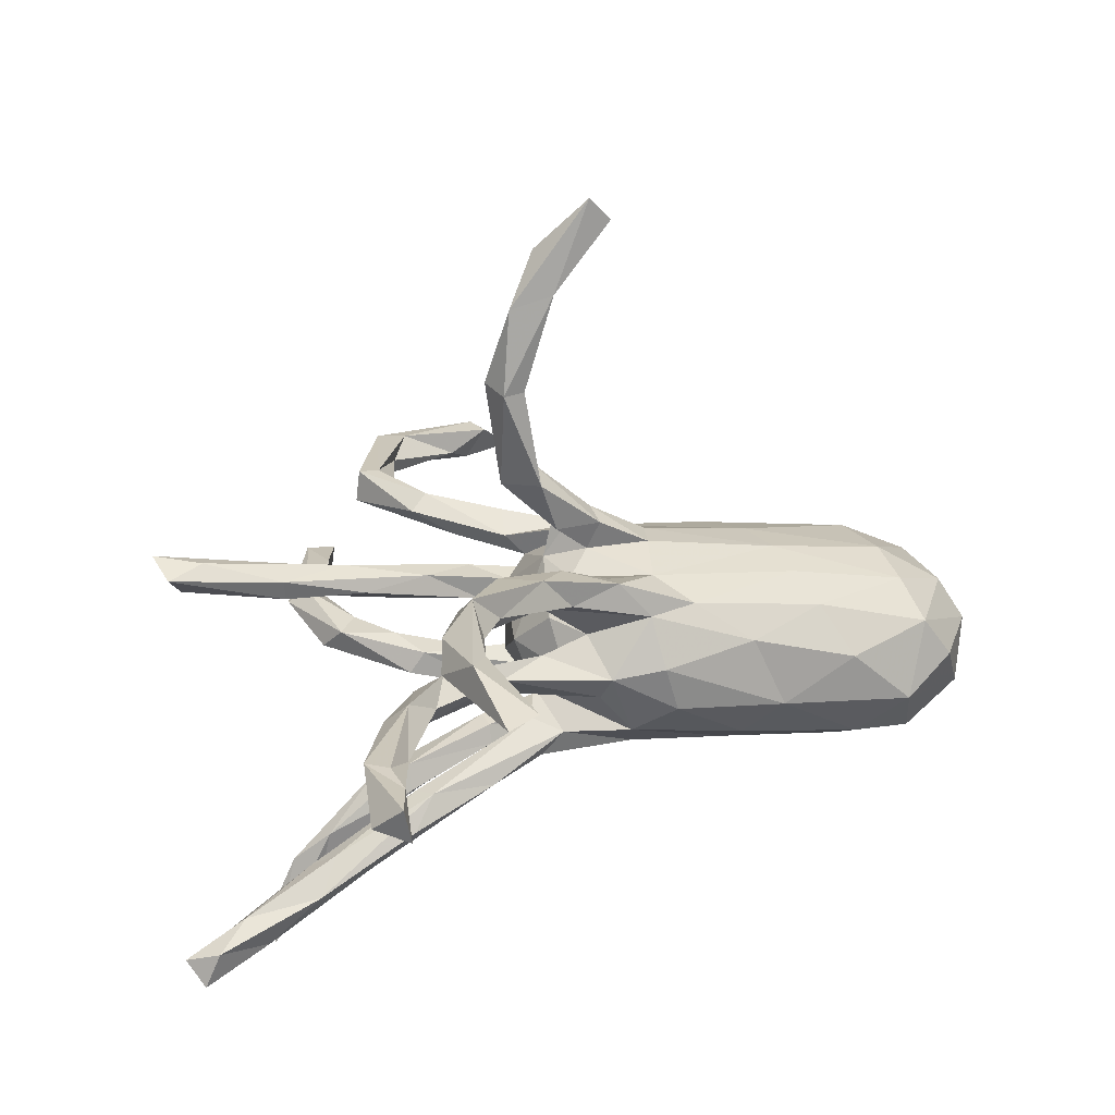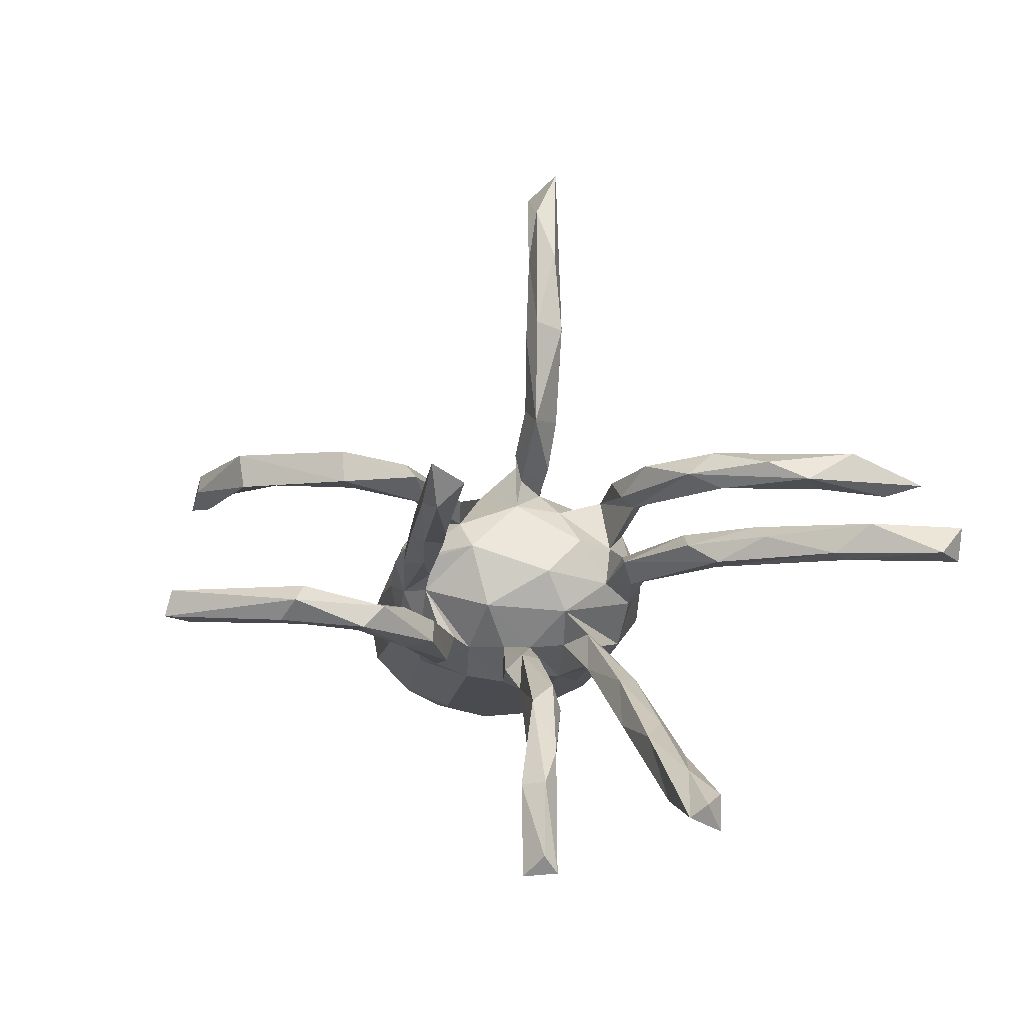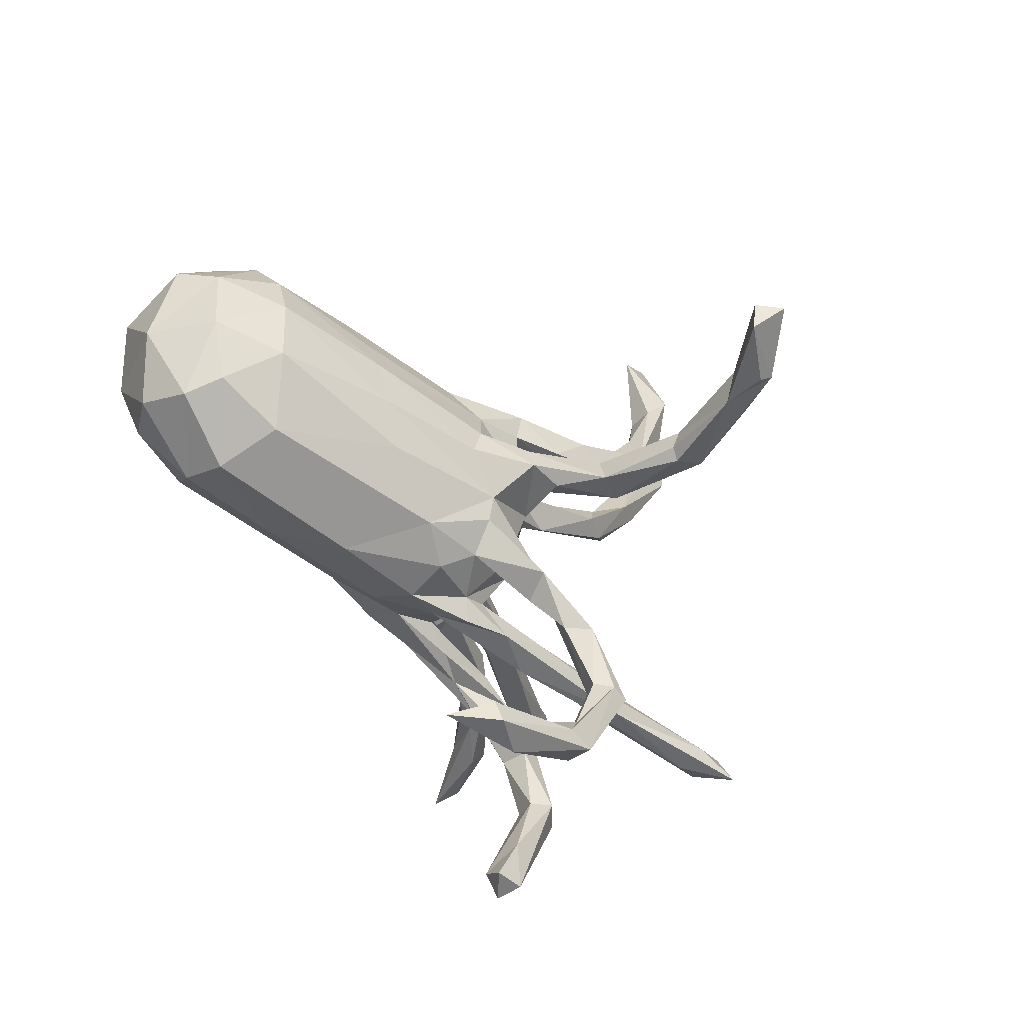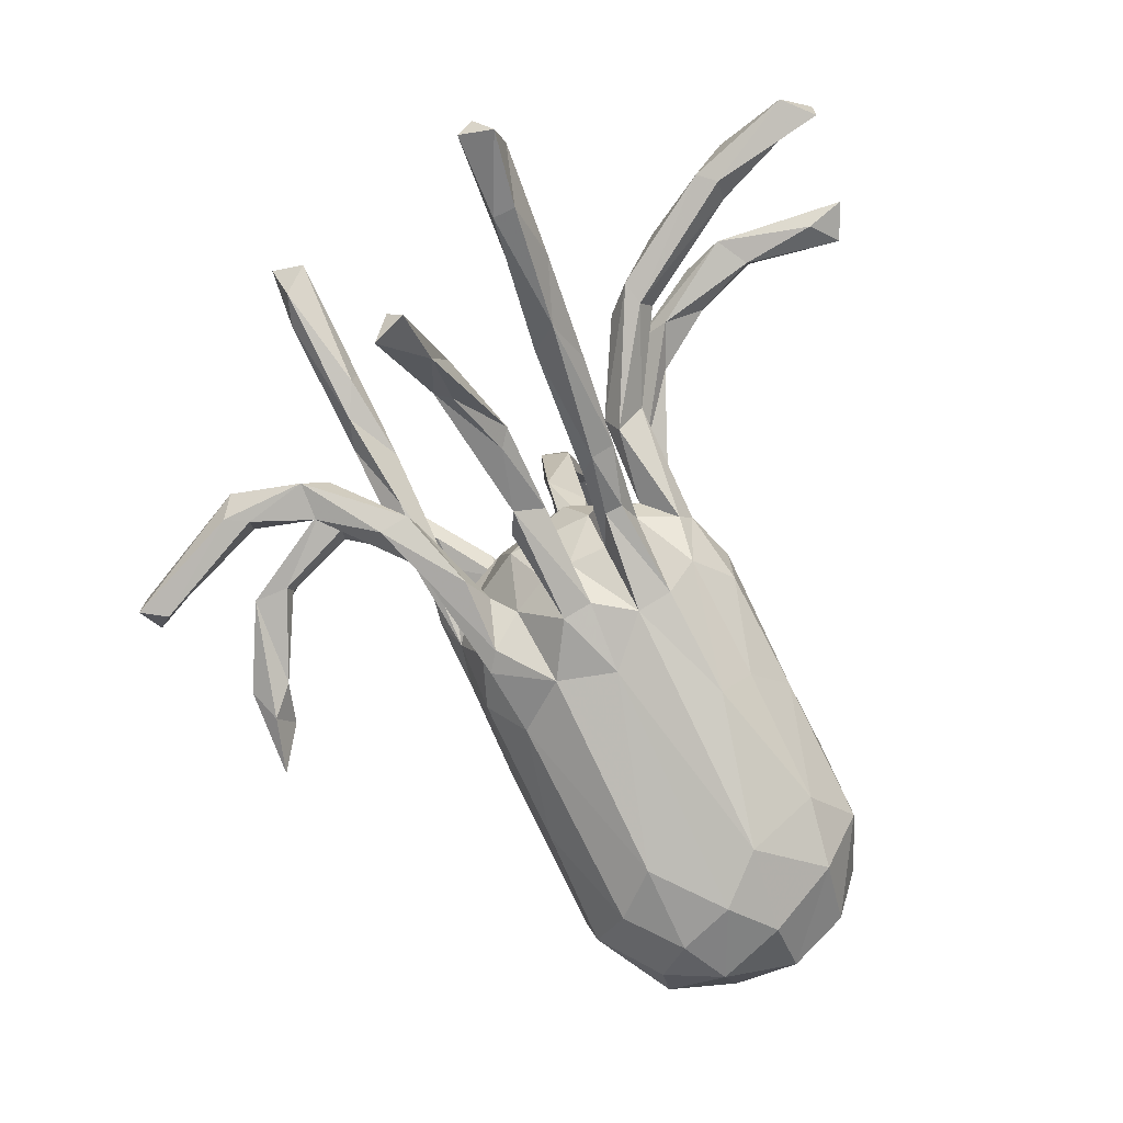
<metadata>
{"format":"obj","ext":"obj","renderer":"f3d","projection":"perspective","resolution":1024,"background":"white","views":[{"elev":21.1,"azim":154.1,"up":"+Z"},{"elev":-5.3,"azim":77.4,"up":"+Z"},{"elev":-42.2,"azim":-49.0,"up":"+Y"},{"elev":-80.0,"azim":111.3,"up":"+Z"}]}
</metadata>
<code>
v 0.6716 -0.2423 0.1198
v 0.7935 0.1364 -0.4075
v 0.7815 0.1093 -0.429
v 0.6369 -0.282 0.08058
v 0.6804 -0.2994 0.1499
v 0.7697 0.1649 -0.4517
v 0.6005 -0.2623 0.1355
v 0.7447 0.1726 -0.3917
v 0.6459 0.1132 -0.4054
v 0.3865 -0.2746 0.0917
v 0.5826 -0.2968 0.09348
v 0.6483 0.1497 -0.405
v 0.4649 -0.2231 0.09005
v 0.6036 0.4955 0.07208
v 0.6402 0.6127 0.02096
v 0.5514 0.469 0.01195
v 0.5746 0.4381 0.02198
v 0.6075 0.6623 0.06724
v 0.6844 0.1366 -0.3538
v 0.576 0.5938 0.06657
v 0.594 0.66 0.00882
v 0.5178 0.1363 -0.273
v 0.5744 -0.08398 -0.498
v 0.4602 -0.2322 0.05347
v 0.5731 0.5286 0.07236
v 0.5052 0.3339 0.05461
v 0.5178 0.4675 0.0452
v 0.3487 -0.2737 0.05897
v 0.5522 0.1046 -0.2979
v 0.5656 -0.05939 -0.5277
v 0.542 -0.1136 -0.5331
v 0.482 -0.05152 -0.4274
v 0.4592 0.3294 0.07481
v 0.3147 -0.2074 0.04932
v 0.4896 -0.1043 -0.3795
v 0.4045 0.2219 0.04496
v 0.4165 0.3701 0.1983
v 0.4231 -0.07777 -0.3277
v 0.56 0.1683 -0.3301
v 0.521 -0.0694 -0.3748
v 0.4471 0.4373 0.166
v 0.423 0.09291 -0.2781
v 0.464 -0.03679 -0.3237
v 0.4149 0.5943 0.1392
v 0.4501 0.2635 0.01257
v 0.4329 0.5271 0.2153
v 0.3945 0.2921 0.03954
v 0.3657 -0.481 -0.05897
v 0.334 -0.4617 -0.03297
v 0.4346 0.6589 0.1585
v 0.3293 0.2933 0.2214
v 0.3946 0.4711 0.1534
v 0.4051 -0.0516 -0.337
v 0.3876 0.476 0.2018
v 0.3809 0.1603 -0.2496
v 0.4028 -0.2592 0.04197
v 0.3538 0.2284 0.06694
v 0.3433 0.3714 0.1839
v 0.3711 0.6347 0.1648
v 0.4533 0.1349 -0.3131
v 0.2394 -0.2301 0.01827
v 0.283 -0.3538 -0.05738
v 0.2938 -0.01432 -0.2527
v 0.3339 0.2452 0.1819
v 0.2538 -0.3821 0.2163
v 0.324 -0.3168 -0.06681
v 0.3383 0.1401 -0.1937
v 0.3148 -0.4627 -0.09899
v 0.2403 0.2136 0.0296
v 0.3567 0.1069 -0.1976
v 0.2479 -0.686 -0.03907
v 0.2376 -0.697 -0.08454
v 0.2383 -0.5974 -0.03696
v 0.3233 0.005679 -0.2501
v 0.3333 -0.502 -0.09335
v 0.2194 -0.3715 0.217
v 0.2612 -0.3811 0.1617
v 0.2788 -0.3568 -0.1076
v 0.3498 0.3033 0.1551
v 0.2957 -0.4675 -0.0542
v 0.2693 0.2727 0.1693
v 0.2097 -0.2397 0.1779
v 0.3443 -0.3572 -0.1046
v 0.145 -0.5573 0.2165
v 0.2275 0.1519 -0.1936
v 0.1803 -0.2567 0.02178
v 0.1941 -0.6802 -0.04385
v 0.2156 -0.3588 0.1548
v 0.1934 -0.3646 0.1887
v 0.177 -0.2523 0.2036
v 0.3436 -0.2464 0.09478
v 0.4089 0.2742 0.006634
v 0.3693 -0.05655 -0.2329
v 0.214 -0.6514 -0.09275
v 0.2372 0.1906 0.205
v 0.09829 -0.2381 0.05662
v 0.158 0.0493 0.4693
v 0.1518 -0.55 0.1583
v 0.1705 -0.001115 0.4827
v 0.2309 -0.2111 -0.125
v 0.1493 -0.2285 -0.1206
v 0.1426 -0.2052 0.1352
v 0.1946 -0.2078 0.06249
v 0.09771 -0.1927 0.005786
v 0.1407 -0.4853 0.189
v 0.2246 0.165 -0.01484
v 0.1723 0.1611 0.1531
v 0.2236 -0.2617 -0.1346
v 0.3225 -0.00834 -0.2046
v 0.1428 0.03941 0.6168
v 0.1301 -0.2607 0.1733
v 0.01037 0.07381 0.8021
v 0.2436 0.1469 0.02428
v 0.2377 -0.2646 -0.0638
v 0.1256 -0.01198 0.4593
v 0.09559 -0.2051 -0.09558
v 0.07667 0.00465 0.6164
v 0.103 0.1612 0.1855
v 0.119 0.04828 0.4725
v 0.1078 0.007128 0.4655
v 0.1434 0.002483 0.2981
v 0.1097 0.2154 0.1403
v 0.07185 0.06465 0.6403
v 0.1524 -0.49 0.1624
v 0.2232 0.1128 -0.2132
v 0.1694 0.002682 -0.1527
v 0.1444 0.1712 0.04109
v 0.08396 -0.2005 0.1278
v 0.0906 0.05438 0.3011
v 0.08856 0.01694 0.7101
v 0.2054 -0.2039 -0.08661
v 0.09915 -0.1592 -0.1542
v 0.1478 -0.05716 -0.1739
v 0.07951 -0.003368 0.3234
v 0.1323 0.0289 0.01463
v 0.09677 -0.5393 0.215
v 0.0573 0.04642 0.2143
v 0.1334 0.1048 -0.1052
v 0.09384 0.1517 -0.005747
v 0.1694 -0.03021 -0.1458
v 0.1982 0.08798 -0.1729
v 0.05442 -0.01449 0.1433
v 0.1698 0.01136 -0.1863
v -0.001077 -0.6189 0.1618
v 0.07626 -0.1288 0.1472
v 0.02476 0.001181 0.1948
v 0.09776 0.09978 0.07569
v -0.02678 0.02711 0.7575
v 0.09959 -0.08077 -0.04992
v 0.03002 -0.01166 0.2441
v 0.05916 0.1685 0.06321
v 0.167 0.2227 0.2
v 0.01405 -0.2444 0.03496
v 0.0622 -0.1724 0.181
v 0.1255 0.1279 -0.1674
v 0.02801 -0.1871 -0.01848
v 0.05022 -0.1355 -0.1092
v 0.03948 -0.1229 0.1074
v 0.1146 0.06601 -0.06051
v 0.03915 -0.166 -0.08321
v 0.08573 -0.1082 0.06378
v -0.02592 0.08114 0.7631
v 0.04783 -0.1831 0.04018
v 0.0523 0.2074 -0.04045
v 0.1869 -0.03812 -0.2098
v 0.1541 0.1903 0.1357
v 0.06355 0.07555 -0.1228
v -0.007718 -0.5522 0.1611
v 0.06012 0.009759 -0.1278
v 0.05218 -0.03934 -0.1276
v 0.03839 0.2266 -0.004789
v -0.00516 0.02267 -0.1815
v 0.01485 0.1613 0.1553
v 0.01846 0.2106 0.1647
v -0.02362 -0.2199 -0.01894
v -0.02131 0.05728 0.2185
v -0.02515 0.01004 0.2334
v -0.08545 -0.5721 0.1917
v -0.002337 0.04295 0.1688
v 0.04362 0.07253 0.1322
v -0.005196 -0.2024 0.04675
v -0.07189 -0.608 0.1994
v 0.09032 0.1423 -0.1251
v 0.122 0.09813 -0.1656
v -0.06359 -0.1095 0.1551
v -0.107 -0.2079 0.07374
v -0.05557 -0.5926 0.1351
v -0.02688 -0.155 -0.1573
v -0.06183 -0.177 -0.1507
v -0.05678 -0.1699 0.1139
v -0.07744 0.1507 0.1432
v 0.01522 -0.09986 -0.1266
v -0.01225 -0.02741 -0.1911
v -0.03719 -0.1843 -0.09879
v -0.1094 0.0692 0.1736
v -0.1764 -0.1588 -0.1409
v -0.04726 0.2607 0.0121
v -0.03866 0.1507 -0.1633
v -0.1556 -0.6153 0.1413
v -0.03907 0.2198 0.09732
v -0.1788 -0.17 0.1117
v -0.07345 0.2573 -0.06743
v -0.1278 0.2119 0.1041
v -0.1289 -0.2124 -0.07569
v -0.1007 -0.2315 -0.001993
v -0.01175 0.2028 -0.1167
v -0.1316 0.01177 0.1752
v -0.108 -0.07829 -0.1781
v -0.3377 0.01195 0.1403
v -0.1283 0.02256 -0.1889
v -0.294 -0.07367 0.132
v -0.2744 0.2795 -0.08787
v -0.06506 -0.06179 0.1672
v -0.22 0.2255 -0.1516
v -0.2202 0.2621 0.03599
v -0.3547 0.1616 0.1071
v -0.04699 0.09155 -0.1781
v -0.2711 -0.2229 -0.01284
v -0.2233 0.1715 -0.1841
v -0.3701 -0.1918 -0.1104
v -0.349 0.09613 0.1333
v -0.4768 0.1273 -0.2465
v -0.4078 0.2917 -0.01747
v -0.4442 0.2451 -0.1866
v -0.5595 0.1936 0.07006
v -0.5225 -0.1451 0.05368
v -0.3688 0.2312 0.06628
v -0.5551 0.05189 -0.253
v -0.5642 -0.01421 0.1013
v -0.4522 -0.04956 -0.2316
v -0.5228 -0.1202 -0.1987
v -0.555 -0.1958 -0.04916
v -0.6445 -0.0944 -0.1821
v -0.5632 -0.1807 -0.1288
v -0.563 0.2315 -0.2043
v -0.566 0.1056 0.09917
v -0.5198 0.3018 -0.1154
v -0.6247 0.1158 -0.2322
v -0.599 -0.04081 -0.2289
v -0.6813 0.01294 0.04613
v -0.5701 0.2652 0.01189
v -0.695 -0.09949 -0.1147
v -0.6428 -0.094 0.03566
v -0.6757 0.1454 0.03131
v -0.6241 0.269 -0.06054
v -0.6783 0.0033 -0.2057
v -0.7122 0.121 -0.1705
v -0.675 -0.1191 -0.02476
v -0.6734 0.2189 -0.1406
v -0.7141 0.174 -0.0404
v -0.7436 0.009712 -0.0659
v 0.06947 0.003682 0.6984
f 97 121 129
f 119 97 129
f 121 137 129
f 121 134 150
f 121 99 115
f 115 120 134
f 121 115 134
f 120 119 134
f 97 119 123
f 120 115 117
f 120 117 119
f 110 97 123
f 130 252 117
f 110 123 112
f 123 119 117
f 148 117 252
f 117 148 123
f 130 110 112
f 112 123 162
f 162 123 148
f 252 130 148
f 148 130 112
f 126 143 172
f 143 165 172
f 165 133 193
f 165 193 172
f 159 149 169
f 140 126 169
f 149 170 169
f 133 140 170
f 126 172 169
f 170 140 169
f 142 147 180
f 137 146 179
f 176 137 179
f 180 179 142
f 179 146 142
f 179 180 191
f 176 179 195
f 169 172 217
f 217 184 167
f 167 169 217
f 184 217 198
f 129 137 176
f 151 147 139
f 135 159 139
f 147 135 139
f 159 167 138
f 159 169 167
f 141 167 184
f 141 138 167
f 125 141 184
f 126 109 143
f 141 70 138
f 74 143 109
f 42 70 141
f 143 74 63
f 109 43 74
f 43 32 74
f 32 53 74
f 250 245 249
f 250 241 245
f 249 235 247
f 244 241 250
f 225 241 244
f 237 235 249
f 245 237 249
f 155 184 198
f 70 67 138
f 155 125 184
f 241 237 245
f 152 81 122
f 51 81 152
f 81 79 166
f 57 69 127
f 92 106 69
f 69 47 92
f 166 79 64
f 64 51 95
f 64 79 41
f 64 37 51
f 57 47 69
f 33 57 36
f 19 39 22
f 19 8 39
f 8 12 39
f 6 9 12
f 6 12 8
f 6 3 9
f 2 6 8
f 6 2 3
f 51 58 81
f 79 81 58
f 52 79 58
f 41 37 64
f 37 46 51
f 33 47 57
f 36 26 33
f 33 27 47
f 27 92 47
f 45 26 36
f 51 54 58
f 52 41 79
f 55 60 85
f 60 42 125
f 39 55 67
f 121 150 146
f 137 121 146
f 134 129 176
f 150 134 177
f 134 176 177
f 148 112 162
f 208 193 192
f 172 193 210
f 210 193 208
f 133 170 193
f 193 170 192
f 146 150 142
f 142 150 177
f 213 142 177
f 213 177 207
f 177 176 195
f 207 177 195
f 213 207 209
f 207 195 221
f 221 209 207
f 210 230 228
f 210 228 222
f 228 230 239
f 209 221 236
f 229 209 236
f 228 239 246
f 238 228 246
f 229 236 240
f 238 246 247
f 39 60 55
f 29 70 42
f 70 22 67
f 29 22 70
f 22 39 67
f 60 9 42
f 39 12 60
f 29 42 9
f 12 9 60
f 29 19 22
f 3 29 9
f 19 29 3
f 2 19 3
f 241 223 237
f 212 224 237
f 212 237 223
f 215 212 223
f 202 214 212
f 215 197 212
f 200 197 215
f 197 202 212
f 171 202 197
f 2 8 19
f 17 45 92
f 17 26 45
f 52 58 54
f 52 54 59
f 51 46 54
f 44 41 52
f 37 41 46
f 25 27 33
f 16 92 27
f 26 14 33
f 16 17 92
f 17 14 26
f 52 59 44
f 54 46 59
f 50 41 44
f 46 41 50
f 14 25 33
f 25 20 27
f 20 16 27
f 15 17 16
f 15 14 17
f 50 44 59
f 46 50 59
f 20 18 21
f 25 14 20
f 14 18 20
f 18 15 21
f 14 15 18
f 20 21 16
f 15 16 21
f 230 231 239
f 229 211 209
f 226 211 229
f 226 201 211
f 128 154 190
f 190 154 185
f 101 189 188
f 101 194 189
f 194 175 204
f 196 194 204
f 175 153 205
f 175 205 204
f 153 181 205
f 205 181 186
f 181 190 186
f 190 201 186
f 201 190 185
f 189 194 196
f 204 205 218
f 205 186 218
f 196 204 220
f 220 204 218
f 186 201 218
f 231 196 220
f 220 218 232
f 218 201 226
f 218 226 232
f 231 220 234
f 233 231 234
f 220 232 234
f 196 231 230
f 210 208 230
f 208 196 230
f 201 213 211
f 201 185 213
f 208 189 196
f 188 189 208
f 192 188 208
f 192 157 188
f 145 213 185
f 145 158 213
f 154 145 185
f 158 142 213
f 161 142 158
f 102 128 158
f 145 102 158
f 149 161 156
f 157 132 188
f 160 156 194
f 157 192 156
f 160 157 156
f 119 129 134
f 149 156 192
f 160 131 157
f 131 132 157
f 244 250 251
f 251 240 244
f 251 250 247
f 246 251 247
f 149 192 170
f 28 10 86
f 61 28 86
f 56 28 61
f 91 13 103
f 13 34 103
f 34 56 61
f 34 24 56
f 213 209 211
f 13 24 34
f 10 7 91
f 91 7 13
f 11 10 28
f 56 11 28
f 4 56 24
f 13 1 24
f 1 4 24
f 4 11 56
f 5 7 10
f 7 1 13
f 11 5 10
f 5 1 7
f 4 5 11
f 4 1 5
f 248 251 242
f 248 240 251
f 248 243 240
f 242 251 246
f 246 233 242
f 239 233 246
f 229 240 243
f 239 231 233
f 226 229 243
f 139 127 151
f 139 159 164
f 106 139 164
f 23 35 31
f 31 35 38
f 32 31 38
f 43 40 30
f 23 40 35
f 43 30 32
f 32 38 53
f 40 93 35
f 93 40 43
f 35 93 38
f 74 53 63
f 93 43 109
f 53 38 63
f 38 93 165
f 63 38 165
f 93 109 140
f 93 140 165
f 97 99 121
f 110 99 97
f 99 110 130
f 115 99 117
f 117 99 130
f 140 133 165
f 140 109 126
f 143 63 165
f 135 149 159
f 135 161 149
f 161 135 142
f 142 135 147
f 159 183 206
f 159 138 183
f 164 159 206
f 95 152 118
f 127 69 171
f 139 113 127
f 171 69 164
f 69 106 164
f 113 139 106
f 67 183 138
f 183 85 155
f 85 125 155
f 85 183 67
f 107 95 118
f 166 64 107
f 64 95 107
f 95 51 152
f 113 57 127
f 92 45 106
f 67 55 85
f 125 42 141
f 85 60 125
f 113 106 45
f 36 57 113
f 45 36 113
f 81 166 122
f 30 31 32
f 23 30 40
f 30 23 31
f 249 247 250
f 235 238 247
f 236 244 240
f 236 225 244
f 222 228 238
f 235 222 238
f 221 225 236
f 216 227 225
f 221 216 225
f 219 217 222
f 217 210 222
f 191 216 221
f 191 203 216
f 195 191 221
f 217 172 210
f 195 179 191
f 158 128 190
f 161 158 181
f 163 161 181
f 96 181 153
f 96 163 181
f 147 151 180
f 151 127 171
f 151 166 173
f 151 173 180
f 151 171 200
f 118 152 174
f 107 118 173
f 118 174 173
f 122 166 200
f 174 152 122
f 166 107 173
f 174 122 200
f 200 166 151
f 183 155 198
f 206 183 198
f 171 164 206
f 171 206 202
f 171 197 200
f 180 173 191
f 173 174 191
f 191 174 203
f 174 200 203
f 198 219 206
f 198 217 219
f 206 219 214
f 202 206 214
f 203 200 215
f 203 215 227
f 203 227 216
f 214 219 224
f 214 224 212
f 215 223 227
f 224 219 222
f 224 222 235
f 237 224 235
f 223 241 227
f 227 241 225
f 156 175 194
f 163 156 161
f 163 104 156
f 156 104 175
f 175 96 153
f 116 160 194
f 101 116 194
f 116 131 160
f 132 108 188
f 188 108 101
f 111 154 128
f 90 154 111
f 90 145 154
f 82 102 145
f 90 82 145
f 103 163 96
f 102 111 128
f 104 61 175
f 61 86 175
f 175 86 96
f 163 103 104
f 10 96 86
f 114 131 116
f 100 132 131
f 101 114 116
f 100 108 132
f 96 91 103
f 91 96 10
f 103 34 104
f 34 61 104
f 114 66 131
f 66 100 131
f 100 83 108
f 66 83 100
f 158 190 181
f 144 182 199
f 72 71 87
f 94 72 87
f 182 178 199
f 168 187 178
f 178 187 199
f 187 144 199
f 136 168 178
f 182 136 178
f 84 182 144
f 84 136 182
f 98 144 187
f 168 98 187
f 98 84 144
f 73 94 87
f 80 94 73
f 71 73 87
f 75 72 94
f 71 49 73
f 48 71 72
f 75 48 72
f 105 124 168
f 136 105 168
f 124 98 168
f 84 76 136
f 77 84 98
f 77 65 84
f 77 98 124
f 68 94 80
f 76 105 136
f 49 80 73
f 71 48 49
f 234 232 248
f 233 234 242
f 234 248 242
f 232 226 243
f 232 243 248
f 83 68 78
f 108 83 78
f 49 66 62
f 62 66 114
f 65 77 82
f 108 78 101
f 101 78 62
f 62 114 101
f 82 77 102
f 77 88 102
f 65 82 90
f 76 65 90
f 76 90 89
f 88 89 111
f 89 90 111
f 102 88 111
f 83 48 75
f 75 68 83
f 48 66 49
f 48 83 66
f 49 62 80
f 68 80 78
f 80 62 78
f 88 77 124
f 65 76 84
f 76 89 105
f 89 88 124
f 89 124 105
f 68 75 94

</code>
